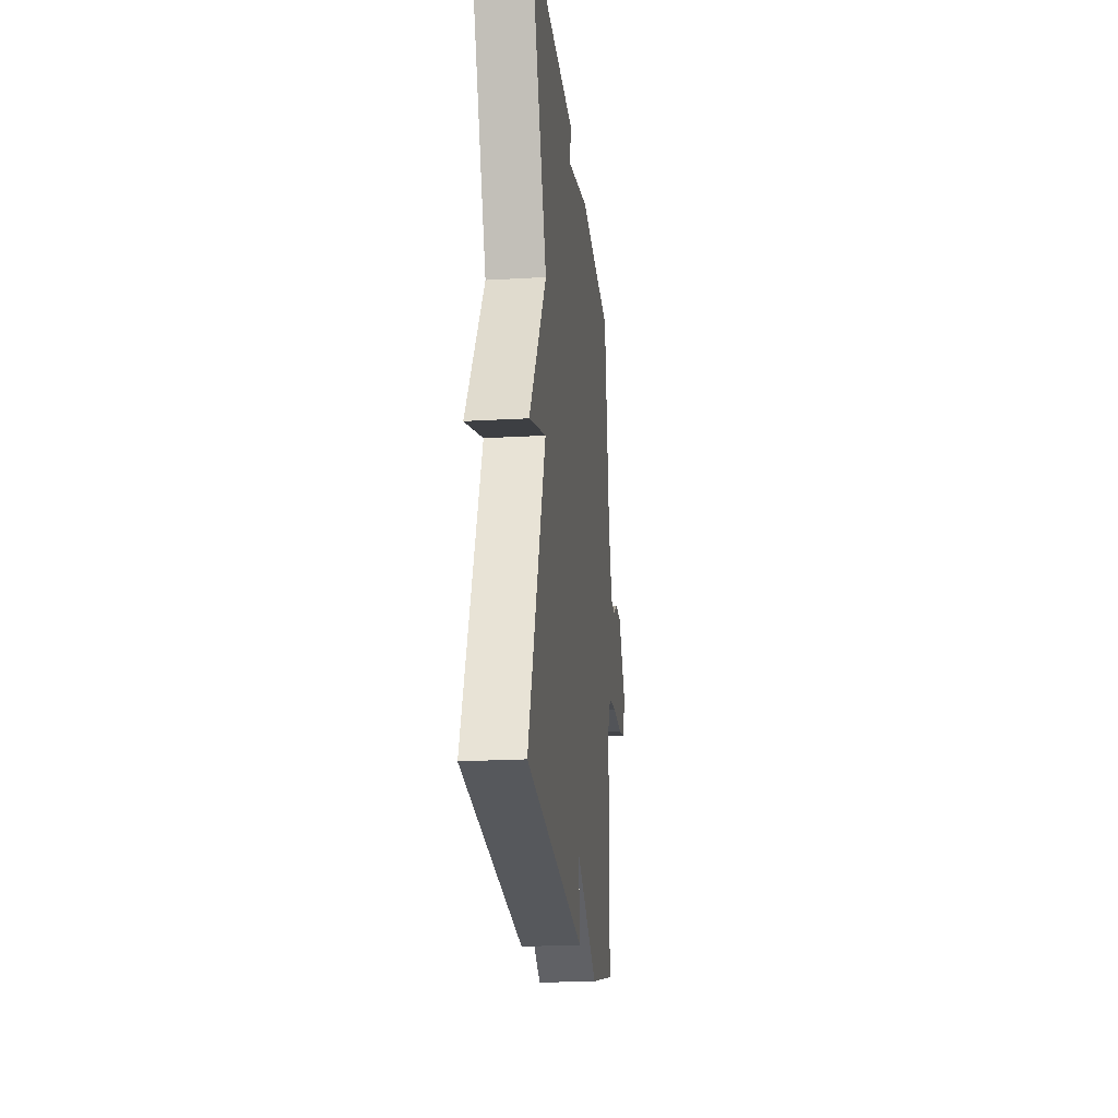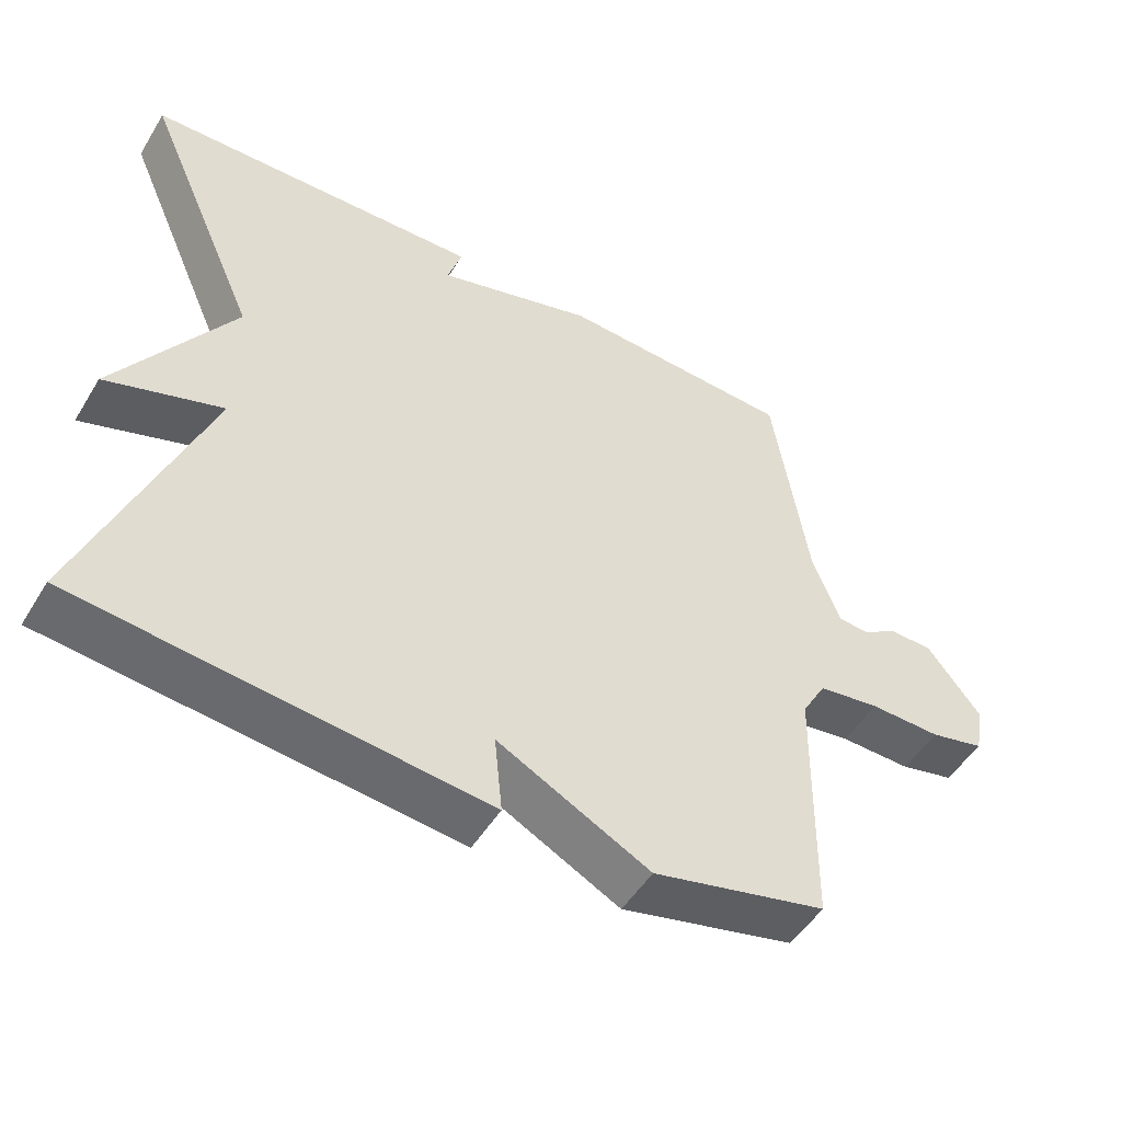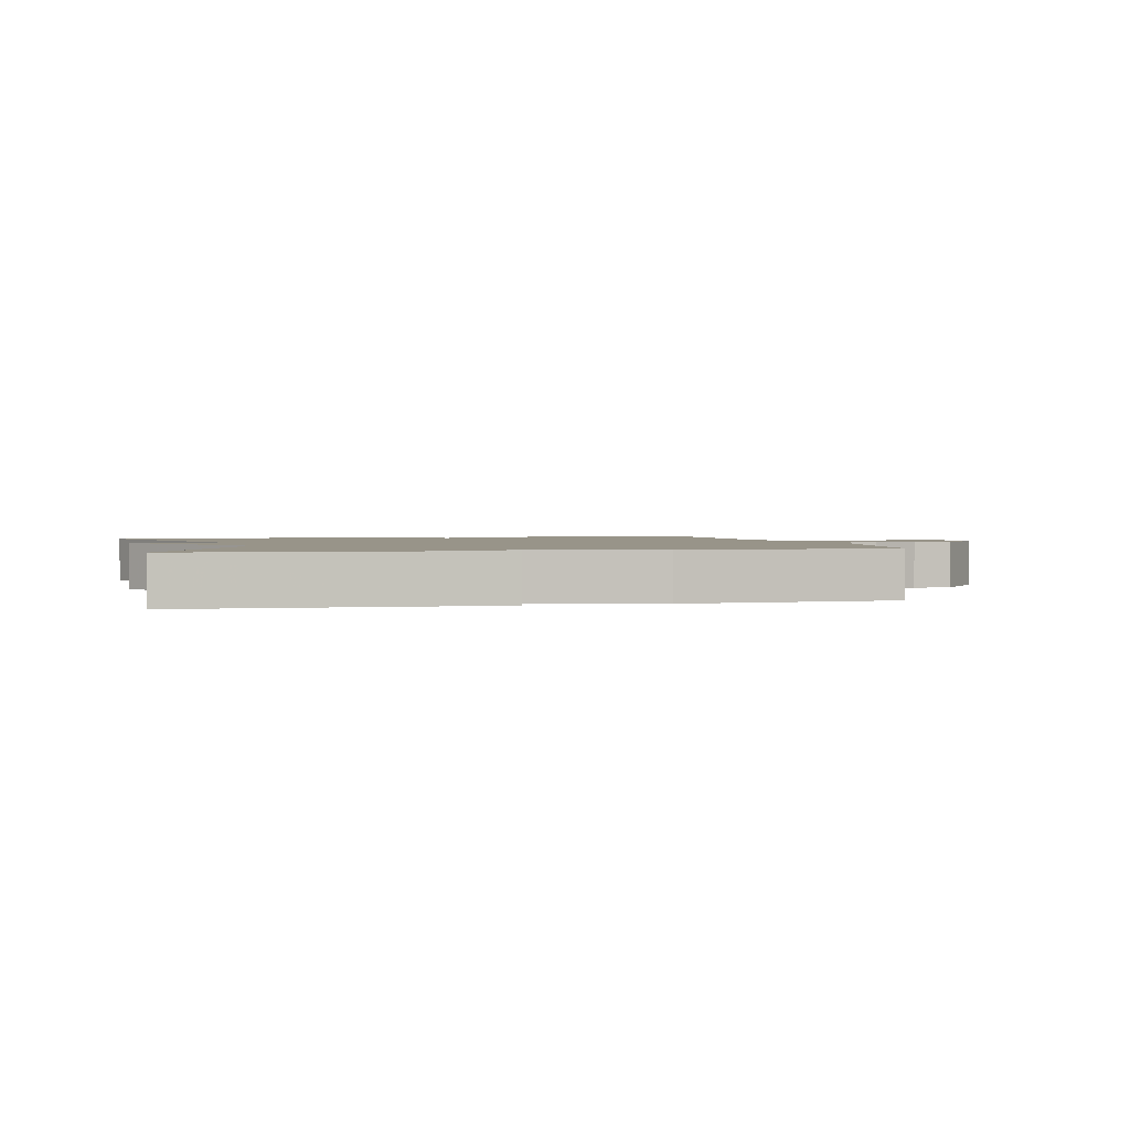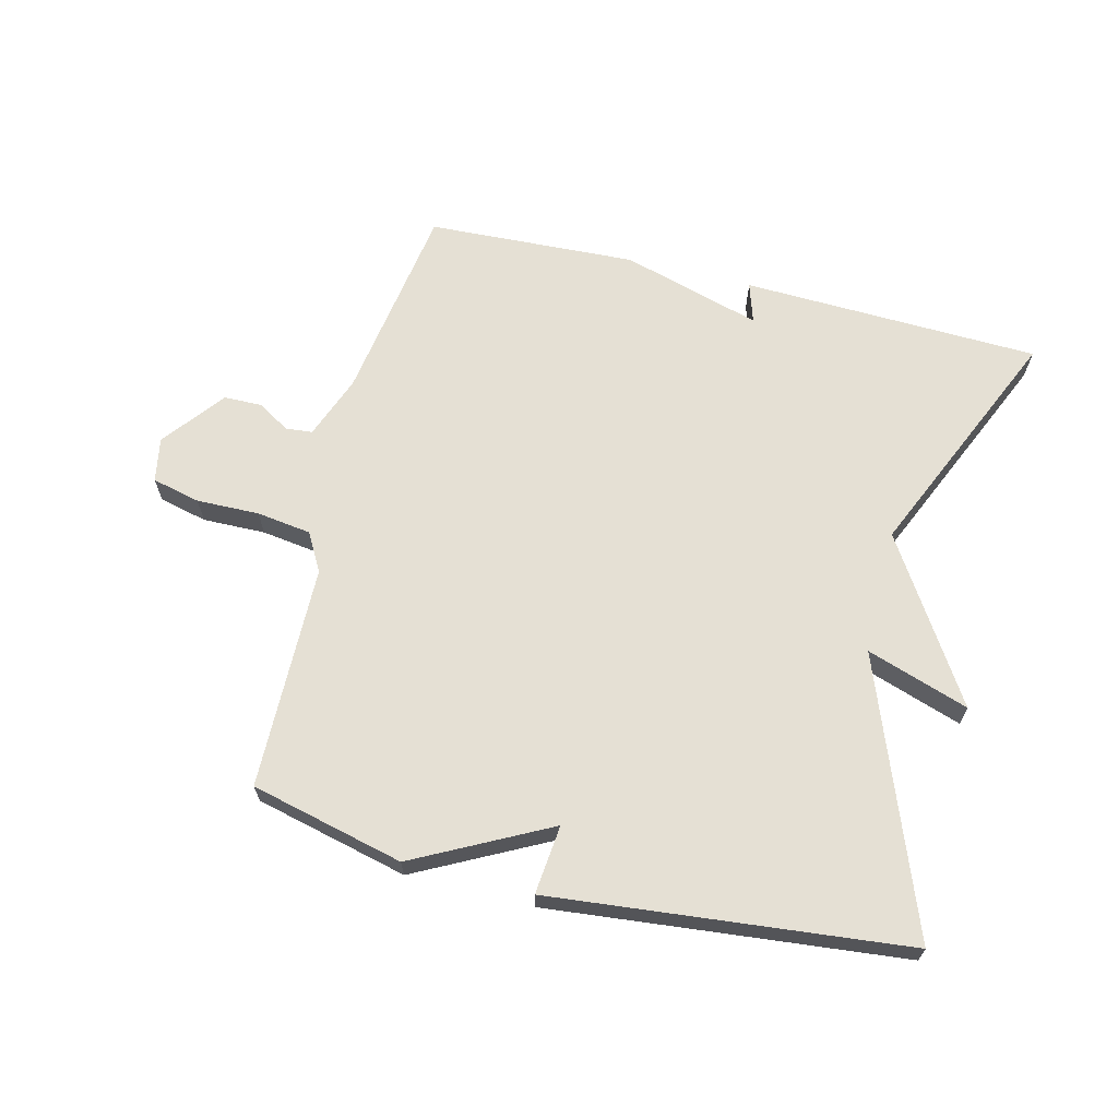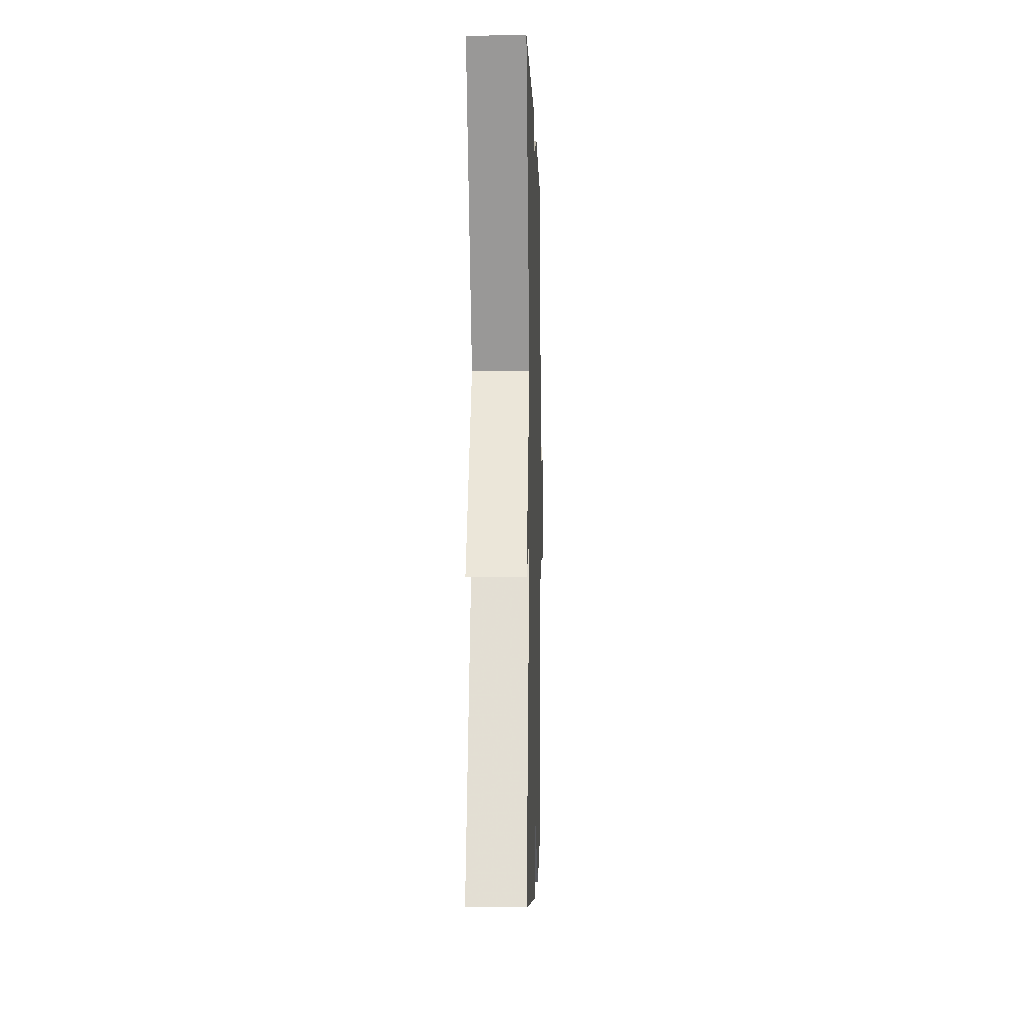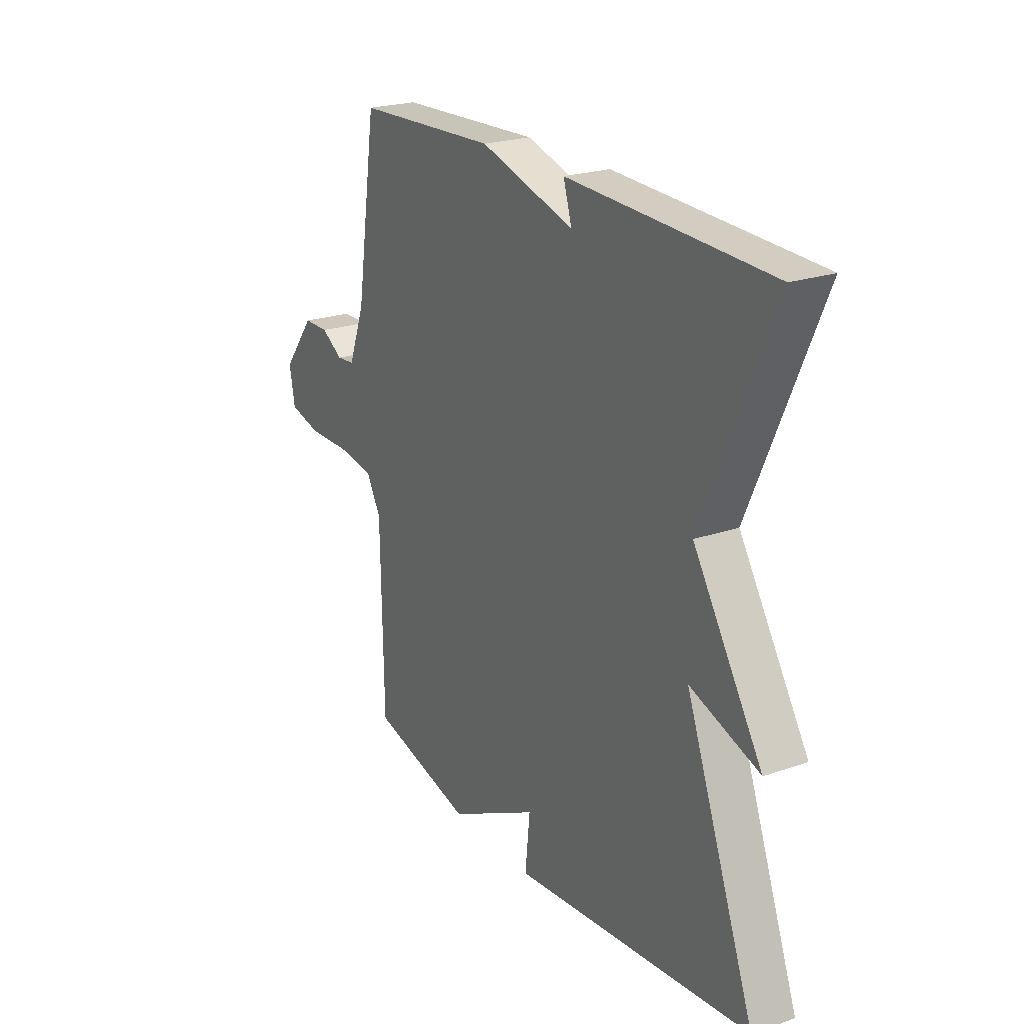
<metadata>
{"format":"obj","ext":"obj","renderer":"f3d","projection":"perspective","resolution":1024,"background":"white","views":[{"elev":-21.9,"azim":-84.2,"up":"+Z"},{"elev":-50.6,"azim":-30.6,"up":"+Z"},{"elev":1.7,"azim":-13.7,"up":"+Y"},{"elev":65.8,"azim":-166.0,"up":"+Y"},{"elev":-2.6,"azim":-88.4,"up":"+Z"},{"elev":22.8,"azim":-120.7,"up":"+Z"}]}
</metadata>
<code>
v 0.5 0.07 0.5
v 0.548 0.07 0.184
v 0.586 0.07 0.083
v 0.628 0.07 0.079
v 0.679 0.07 0.11
v 0.739 0.07 0.109
v 0.814 0.07 0.012
v 0.801 0.07 -0.058
v 0.725 0.07 -0.076
v 0.626 0.07 -0.074
v 0.54 0.07 -0.086
v 0.506 0.07 -0.146
v 0.5 0.07 -0.5
v 0.259 0.07 -0.558
v 0.048 0.07 -0.449
v 0.059 0.07 -0.558
v -0.5 0.07 -0.5
v -0.337 0.07 -0.071
v -0.498 0.07 -0.125
v -0.337 0.07 0.129
v -0.5 0.07 0.5
v -0.03 0.07 0.516
v -0.05 0.07 0.452
v 0.17 0.07 0.516
v 0.5 0 0.5
v 0.548 0 0.184
v 0.586 0 0.083
v 0.628 0 0.079
v 0.679 0 0.11
v 0.739 0 0.109
v 0.814 0 0.012
v 0.801 0 -0.058
v 0.725 0 -0.076
v 0.626 0 -0.074
v 0.54 0 -0.086
v 0.506 0 -0.146
v 0.5 0 -0.5
v 0.259 0 -0.558
v 0.048 0 -0.449
v 0.059 0 -0.558
v -0.5 0 -0.5
v -0.337 0 -0.071
v -0.498 0 -0.125
v -0.337 0 0.129
v -0.5 0 0.5
v -0.03 0 0.516
v -0.05 0 0.452
v 0.17 0 0.516
f 23 24 1 2
f 20 21 22 23
f 18 19 20 23
f 17 18 23
f 16 17 23
f 15 16 23
f 14 15 23
f 13 14 23
f 12 13 23
f 23 2 3
f 12 23 3
f 11 12 3
f 10 11 3 4
f 8 9 10
f 7 8 10
f 6 7 10
f 5 6 10
f 4 5 10
f 26 25 48 47
f 47 46 45 44
f 47 44 43 42
f 47 42 41
f 47 41 40
f 47 40 39
f 47 39 38
f 47 38 37
f 47 37 36
f 27 26 47
f 27 47 36
f 27 36 35
f 28 27 35 34
f 34 33 32
f 34 32 31
f 34 31 30
f 34 30 29
f 34 29 28
f 1 25 26 2
f 2 26 27 3
f 3 27 28 4
f 4 28 29 5
f 5 29 30 6
f 6 30 31 7
f 7 31 32 8
f 8 32 33 9
f 9 33 34 10
f 10 34 35 11
f 11 35 36 12
f 12 36 37 13
f 13 37 38 14
f 14 38 39 15
f 15 39 40 16
f 16 40 41 17
f 17 41 42 18
f 18 42 43 19
f 19 43 44 20
f 20 44 45 21
f 21 45 46 22
f 22 46 47 23
f 23 47 48 24
f 24 48 25 1

</code>
